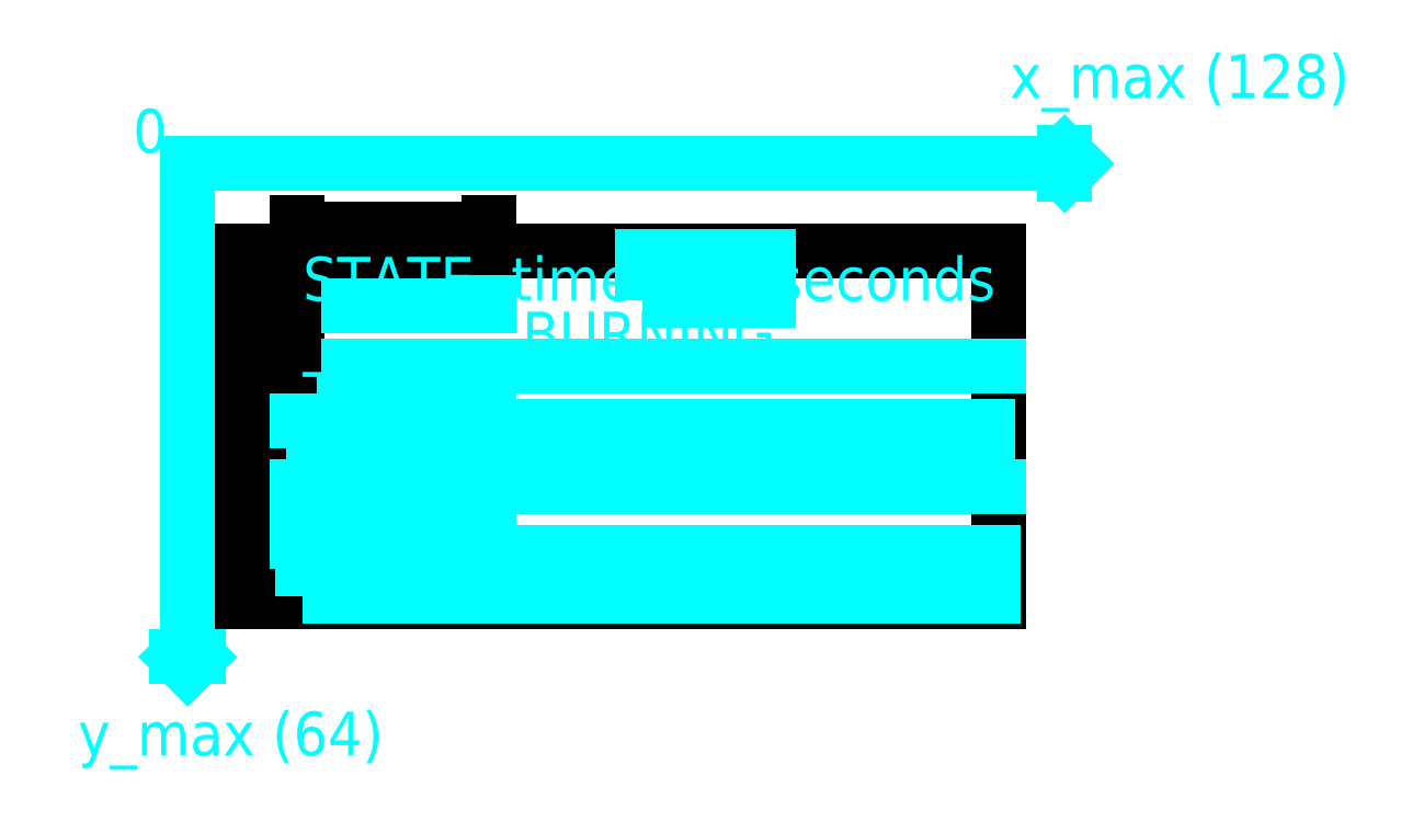
<metadata>
{"format":"dxf","ext":"dxf","renderer":"ezdxf+matplotlib","layout":"modelspace","background":"white","min_lineweight":24,"dpi":150}
</metadata>
<code>
0
SECTION
2
ENTITIES
0
HATCH
8
text
10
0
20
0
30
0
210
0
220
0
230
1
2
SOLID
70
    1
71
    0
91
    1
92
    0
93
    3
72
    1
10
-20
20
-12
11
-18
21
-10
72
    1
10
-18
20
-10
11
-22
21
-10
72
    1
10
-22
20
-10
11
-20
21
-12
97
    0
75
    0
76
    1
98
    0
0
HATCH
8
text
10
0
20
0
30
0
210
0
220
0
230
1
2
SOLID
70
    1
71
    0
91
    1
92
    0
93
    3
72
    1
10
142
20
80
11
140
21
82
72
    1
10
140
20
82
11
140
21
78
72
    1
10
140
20
78
11
142
21
80
97
    0
75
    0
76
    1
98
    0
0
HATCH
8
text
10
0
20
0
30
0
210
0
220
0
230
1
2
SOLID
70
    1
71
    0
91
    1
92
    0
93
    3
72
    1
10
106
20
27
11
104
21
29
72
    1
10
104
20
29
11
104
21
25
72
    1
10
104
20
25
11
106
21
27
97
    0
75
    0
76
    1
98
    0
0
HATCH
8
text
10
0
20
0
30
0
210
0
220
0
230
1
2
SOLID
70
    1
71
    0
91
    1
92
    0
93
    3
72
    1
10
80
20
27
11
78
21
29
72
    1
10
78
20
29
11
78
21
25
72
    1
10
78
20
25
11
80
21
27
97
    0
75
    0
76
    1
98
    0
0
HATCH
8
text
10
0
20
0
30
0
210
0
220
0
230
1
2
SOLID
70
    1
71
    0
91
    1
92
    0
93
    3
72
    1
10
28
20
27
11
26
21
29
72
    1
10
26
20
29
11
26
21
25
72
    1
10
26
20
25
11
28
21
27
97
    0
75
    0
76
    1
98
    0
0
HATCH
8
text
10
0
20
0
30
0
210
0
220
0
230
1
2
SOLID
70
    1
71
    0
91
    1
92
    0
93
    3
72
    1
10
54
20
27
11
52
21
29
72
    1
10
52
20
29
11
52
21
25
72
    1
10
52
20
25
11
54
21
27
97
    0
75
    0
76
    1
98
    0
0
HATCH
8
text
10
0
20
0
30
0
210
0
220
0
230
1
2
SOLID
70
    1
71
    0
91
    1
92
    0
93
    4
72
    1
10
26
20
9
11
78
21
9
72
    1
10
78
20
9
11
78
21
1
72
    1
10
78
20
1
11
26
21
1
72
    1
10
26
20
1
11
26
21
9
97
    0
75
    0
76
    1
98
    0
0
LWPOLYLINE
8
0
90
    4
70
    1
43
0
10
0
20
0
10
128
20
0
10
128
20
64
10
0
20
64
0
LINE
8
pixelraster
10
1
20
0
11
1
21
64
0
LINE
8
pixelraster
10
2
20
0
11
2
21
64
0
LINE
8
pixelraster
10
3
20
0
11
3
21
64
0
LINE
8
pixelraster
10
4
20
0
11
4
21
64
0
LINE
8
pixelraster
10
5
20
0
11
5
21
64
0
LINE
8
pixelraster
10
6
20
0
11
6
21
64
0
LINE
8
pixelraster
10
7
20
0
11
7
21
64
0
LINE
8
pixelraster
10
8
20
0
11
8
21
64
0
LINE
8
pixelraster
10
9
20
0
11
9
21
64
0
LINE
8
pixelraster
10
10
20
0
11
10
21
64
0
LINE
8
pixelraster
10
11
20
0
11
11
21
64
0
LINE
8
pixelraster
10
12
20
0
11
12
21
64
0
LINE
8
pixelraster
10
13
20
0
11
13
21
64
0
LINE
8
pixelraster
10
14
20
0
11
14
21
64
0
LINE
8
pixelraster
10
15
20
0
11
15
21
64
0
LINE
8
pixelraster
10
16
20
0
11
16
21
64
0
LINE
8
pixelraster
10
17
20
0
11
17
21
64
0
LINE
8
pixelraster
10
18
20
0
11
18
21
64
0
LINE
8
pixelraster
10
19
20
0
11
19
21
64
0
LINE
8
pixelraster
10
20
20
0
11
20
21
64
0
LINE
8
pixelraster
10
21
20
0
11
21
21
64
0
LINE
8
pixelraster
10
22
20
0
11
22
21
64
0
LINE
8
pixelraster
10
23
20
0
11
23
21
64
0
LINE
8
pixelraster
10
24
20
0
11
24
21
64
0
LINE
8
pixelraster
10
25
20
0
11
25
21
64
0
LINE
8
pixelraster
10
26
20
0
11
26
21
64
0
LINE
8
pixelraster
10
27
20
0
11
27
21
64
0
LINE
8
pixelraster
10
28
20
0
11
28
21
64
0
LINE
8
pixelraster
10
29
20
0
11
29
21
64
0
LINE
8
pixelraster
10
30
20
0
11
30
21
64
0
LINE
8
pixelraster
10
31
20
0
11
31
21
64
0
LINE
8
pixelraster
10
32
20
0
11
32
21
64
0
LINE
8
pixelraster
10
33
20
0
11
33
21
64
0
LINE
8
pixelraster
10
34
20
0
11
34
21
64
0
LINE
8
pixelraster
10
35
20
0
11
35
21
64
0
LINE
8
pixelraster
10
36
20
0
11
36
21
64
0
LINE
8
pixelraster
10
37
20
0
11
37
21
64
0
LINE
8
pixelraster
10
38
20
0
11
38
21
64
0
LINE
8
pixelraster
10
39
20
0
11
39
21
64
0
LINE
8
pixelraster
10
40
20
0
11
40
21
64
0
LINE
8
pixelraster
10
41
20
0
11
41
21
64
0
LINE
8
pixelraster
10
42
20
0
11
42
21
64
0
LINE
8
pixelraster
10
43
20
0
11
43
21
64
0
LINE
8
pixelraster
10
44
20
0
11
44
21
64
0
LINE
8
pixelraster
10
45
20
0
11
45
21
64
0
LINE
8
pixelraster
10
46
20
0
11
46
21
64
0
LINE
8
pixelraster
10
47
20
0
11
47
21
64
0
LINE
8
pixelraster
10
48
20
0
11
48
21
64
0
LINE
8
pixelraster
10
49
20
0
11
49
21
64
0
LINE
8
pixelraster
10
50
20
0
11
50
21
64
0
LINE
8
pixelraster
10
51
20
0
11
51
21
64
0
LINE
8
pixelraster
10
52
20
0
11
52
21
64
0
LINE
8
pixelraster
10
53
20
0
11
53
21
64
0
LINE
8
pixelraster
10
54
20
0
11
54
21
64
0
LINE
8
pixelraster
10
55
20
0
11
55
21
64
0
LINE
8
pixelraster
10
56
20
0
11
56
21
64
0
LINE
8
pixelraster
10
57
20
0
11
57
21
64
0
LINE
8
pixelraster
10
58
20
0
11
58
21
64
0
LINE
8
pixelraster
10
59
20
0
11
59
21
64
0
LINE
8
pixelraster
10
60
20
0
11
60
21
64
0
LINE
8
pixelraster
10
61
20
0
11
61
21
64
0
LINE
8
pixelraster
10
62
20
0
11
62
21
64
0
LINE
8
pixelraster
10
63
20
0
11
63
21
64
0
LINE
8
pixelraster
10
64
20
0
11
64
21
64
0
LINE
8
pixelraster
10
65
20
0
11
65
21
64
0
LINE
8
pixelraster
10
66
20
0
11
66
21
64
0
LINE
8
pixelraster
10
67
20
0
11
67
21
64
0
LINE
8
pixelraster
10
68
20
0
11
68
21
64
0
LINE
8
pixelraster
10
69
20
0
11
69
21
64
0
LINE
8
pixelraster
10
70
20
0
11
70
21
64
0
LINE
8
pixelraster
10
71
20
0
11
71
21
64
0
LINE
8
pixelraster
10
72
20
0
11
72
21
64
0
LINE
8
pixelraster
10
73
20
0
11
73
21
64
0
LINE
8
pixelraster
10
74
20
0
11
74
21
64
0
LINE
8
pixelraster
10
75
20
0
11
75
21
64
0
LINE
8
pixelraster
10
76
20
0
11
76
21
64
0
LINE
8
pixelraster
10
77
20
0
11
77
21
64
0
LINE
8
pixelraster
10
78
20
0
11
78
21
64
0
LINE
8
pixelraster
10
79
20
0
11
79
21
64
0
LINE
8
pixelraster
10
80
20
0
11
80
21
64
0
LINE
8
pixelraster
10
81
20
0
11
81
21
64
0
LINE
8
pixelraster
10
82
20
0
11
82
21
64
0
LINE
8
pixelraster
10
83
20
0
11
83
21
64
0
LINE
8
pixelraster
10
84
20
0
11
84
21
64
0
LINE
8
pixelraster
10
85
20
0
11
85
21
64
0
LINE
8
pixelraster
10
86
20
0
11
86
21
64
0
LINE
8
pixelraster
10
87
20
0
11
87
21
64
0
LINE
8
pixelraster
10
88
20
0
11
88
21
64
0
LINE
8
pixelraster
10
89
20
0
11
89
21
64
0
LINE
8
pixelraster
10
90
20
0
11
90
21
64
0
LINE
8
pixelraster
10
91
20
0
11
91
21
64
0
LINE
8
pixelraster
10
92
20
0
11
92
21
64
0
LINE
8
pixelraster
10
93
20
0
11
93
21
64
0
LINE
8
pixelraster
10
94
20
0
11
94
21
64
0
LINE
8
pixelraster
10
95
20
0
11
95
21
64
0
LINE
8
pixelraster
10
96
20
0
11
96
21
64
0
LINE
8
pixelraster
10
97
20
0
11
97
21
64
0
LINE
8
pixelraster
10
98
20
0
11
98
21
64
0
LINE
8
pixelraster
10
99
20
0
11
99
21
64
0
LINE
8
pixelraster
10
100
20
0
11
100
21
64
0
LINE
8
pixelraster
10
101
20
0
11
101
21
64
0
LINE
8
pixelraster
10
102
20
0
11
102
21
64
0
LINE
8
pixelraster
10
103
20
0
11
103
21
64
0
LINE
8
pixelraster
10
104
20
0
11
104
21
64
0
LINE
8
pixelraster
10
105
20
0
11
105
21
64
0
LINE
8
pixelraster
10
106
20
0
11
106
21
64
0
LINE
8
pixelraster
10
107
20
0
11
107
21
64
0
LINE
8
pixelraster
10
108
20
0
11
108
21
64
0
LINE
8
pixelraster
10
109
20
0
11
109
21
64
0
LINE
8
pixelraster
10
110
20
0
11
110
21
64
0
LINE
8
pixelraster
10
111
20
0
11
111
21
64
0
LINE
8
pixelraster
10
112
20
0
11
112
21
64
0
LINE
8
pixelraster
10
113
20
0
11
113
21
64
0
LINE
8
pixelraster
10
114
20
0
11
114
21
64
0
LINE
8
pixelraster
10
115
20
0
11
115
21
64
0
LINE
8
pixelraster
10
116
20
0
11
116
21
64
0
LINE
8
pixelraster
10
117
20
0
11
117
21
64
0
LINE
8
pixelraster
10
118
20
0
11
118
21
64
0
LINE
8
pixelraster
10
119
20
0
11
119
21
64
0
LINE
8
pixelraster
10
120
20
0
11
120
21
64
0
LINE
8
pixelraster
10
121
20
0
11
121
21
64
0
LINE
8
pixelraster
10
122
20
0
11
122
21
64
0
LINE
8
pixelraster
10
123
20
0
11
123
21
64
0
LINE
8
pixelraster
10
124
20
0
11
124
21
64
0
LINE
8
pixelraster
10
125
20
0
11
125
21
64
0
LINE
8
pixelraster
10
126
20
0
11
126
21
64
0
LINE
8
pixelraster
10
127
20
0
11
127
21
64
0
LINE
8
pixelraster
10
0
20
1
11
128
21
1
0
LINE
8
pixelraster
10
0
20
2
11
128
21
2
0
LINE
8
pixelraster
10
0
20
3
11
128
21
3
0
LINE
8
pixelraster
10
0
20
4
11
128
21
4
0
LINE
8
pixelraster
10
0
20
5
11
128
21
5
0
LINE
8
pixelraster
10
0
20
6
11
128
21
6
0
LINE
8
pixelraster
10
0
20
7
11
128
21
7
0
LINE
8
pixelraster
10
0
20
8
11
128
21
8
0
LINE
8
pixelraster
10
0
20
9
11
128
21
9
0
LINE
8
pixelraster
10
0
20
10
11
128
21
10
0
LINE
8
pixelraster
10
0
20
11
11
128
21
11
0
LINE
8
pixelraster
10
0
20
12
11
128
21
12
0
LINE
8
pixelraster
10
0
20
13
11
128
21
13
0
LINE
8
pixelraster
10
0
20
14
11
128
21
14
0
LINE
8
pixelraster
10
0
20
15
11
128
21
15
0
LINE
8
pixelraster
10
0
20
16
11
128
21
16
0
LINE
8
pixelraster
10
0
20
17
11
128
21
17
0
LINE
8
pixelraster
10
0
20
18
11
128
21
18
0
LINE
8
pixelraster
10
0
20
19
11
128
21
19
0
LINE
8
pixelraster
10
0
20
20
11
128
21
20
0
LINE
8
pixelraster
10
0
20
21
11
128
21
21
0
LINE
8
pixelraster
10
0
20
22
11
128
21
22
0
LINE
8
pixelraster
10
0
20
23
11
128
21
23
0
LINE
8
pixelraster
10
0
20
24
11
128
21
24
0
LINE
8
pixelraster
10
0
20
25
11
128
21
25
0
LINE
8
pixelraster
10
0
20
26
11
128
21
26
0
LINE
8
pixelraster
10
0
20
27
11
128
21
27
0
LINE
8
pixelraster
10
0
20
28
11
128
21
28
0
LINE
8
pixelraster
10
0
20
29
11
128
21
29
0
LINE
8
pixelraster
10
0
20
30
11
128
21
30
0
LINE
8
pixelraster
10
0
20
31
11
128
21
31
0
LINE
8
pixelraster
10
0
20
32
11
128
21
32
0
LINE
8
pixelraster
10
0
20
33
11
128
21
33
0
LINE
8
pixelraster
10
0
20
34
11
128
21
34
0
LINE
8
pixelraster
10
0
20
35
11
128
21
35
0
LINE
8
pixelraster
10
0
20
36
11
128
21
36
0
LINE
8
pixelraster
10
0
20
37
11
128
21
37
0
LINE
8
pixelraster
10
0
20
38
11
128
21
38
0
LINE
8
pixelraster
10
0
20
39
11
128
21
39
0
LINE
8
pixelraster
10
0
20
40
11
128
21
40
0
LINE
8
pixelraster
10
0
20
41
11
128
21
41
0
LINE
8
pixelraster
10
0
20
42
11
128
21
42
0
LINE
8
pixelraster
10
0
20
43
11
128
21
43
0
LINE
8
pixelraster
10
0
20
44
11
128
21
44
0
LINE
8
pixelraster
10
0
20
45
11
128
21
45
0
LINE
8
pixelraster
10
0
20
46
11
128
21
46
0
LINE
8
pixelraster
10
0
20
47
11
128
21
47
0
LINE
8
pixelraster
10
0
20
48
11
128
21
48
0
LINE
8
pixelraster
10
0
20
49
11
128
21
49
0
LINE
8
pixelraster
10
0
20
50
11
128
21
50
0
LINE
8
pixelraster
10
0
20
51
11
128
21
51
0
LINE
8
pixelraster
10
0
20
52
11
128
21
52
0
LINE
8
pixelraster
10
0
20
53
11
128
21
53
0
LINE
8
pixelraster
10
0
20
54
11
128
21
54
0
LINE
8
pixelraster
10
0
20
55
11
128
21
55
0
LINE
8
pixelraster
10
0
20
56
11
128
21
56
0
LINE
8
pixelraster
10
0
20
57
11
128
21
57
0
LINE
8
pixelraster
10
0
20
58
11
128
21
58
0
LINE
8
pixelraster
10
0
20
59
11
128
21
59
0
LINE
8
pixelraster
10
0
20
60
11
128
21
60
0
LINE
8
pixelraster
10
0
20
61
11
128
21
61
0
LINE
8
pixelraster
10
0
20
62
11
128
21
62
0
LINE
8
pixelraster
10
0
20
63
11
128
21
63
0
LINE
8
text
10
0
20
21
11
128
21
21
0
LINE
8
text
10
0
20
43
11
128
21
43
0
DIMENSION
8
text
2
*D1
10
-10
20
43
30
0
11
-11.88
21
53.5
31
0
70
   33
71
    5
3
Standard
53
0
210
0
220
0
230
1
13
0
23
64
33
0
14
0
24
43
34
0
0
DIMENSION
8
text
2
*D2
10
-10
20
43
30
0
11
-11.88
21
32
31
0
70
   33
71
    5
3
Standard
53
0
210
0
220
0
230
1
13
0
23
21
33
0
14
0
24
43
34
0
0
DIMENSION
8
text
2
*D3
10
-10
20
21
30
0
11
-11.88
21
10.5
31
0
70
   33
71
    5
3
Standard
53
0
210
0
220
0
230
1
13
0
23
0
33
0
14
0
24
21
34
0
0
LINE
8
text
10
0
20
21
11
30
21
21
0
LINE
8
text
10
0
20
54
11
35
21
54
0
LINE
8
text
10
35
20
54
11
35
21
64
0
DIMENSION
8
text
2
*D4
10
35
20
68
30
0
11
17.5
21
69.88
31
0
70
   33
71
    5
72
    0
3
Standard
53
0
210
0
220
0
230
1
13
0
23
64
33
0
14
35
24
64
34
0
0
DIMENSION
8
text
2
*D5
10
-4
20
54
30
0
11
-5.875
21
59
31
0
70
   33
71
    5
72
    0
3
Standard
53
0
210
0
220
0
230
1
13
0
23
64
33
0
14
0
24
54
34
0
0
LINE
8
text
10
35
20
33
11
35
21
43
0
LINE
8
text
10
0
20
33
11
35
21
33
0
LINE
8
text
10
35
20
11
11
35
21
21
0
LINE
8
text
10
0
20
11
11
35
21
11
0
MTEXT
8
text
10
1
20
20
30
0
40
8
41
33.78
71
    1
72
    1
1
MOTOR
7
unicode
210
0
220
0
230
1
50
0
73
    2
44
1
0
MTEXT
8
text
10
1
20
42
30
0
40
8
41
25.78
71
    1
72
    1
1
TEMP
7
unicode
210
0
220
0
230
1
50
0
73
    2
44
1
0
MTEXT
8
text
10
1
20
63
30
0
40
8
41
32.9
71
    1
72
    1
1
STATE
7
unicode
210
0
220
0
230
1
50
0
73
    2
44
1
0
LWPOLYLINE
8
text
90
    4
70
    1
43
0
10
1
20
1
10
6
20
1
10
6
20
9
10
1
20
9
0
LWPOLYLINE
8
text
90
    4
70
    1
43
0
10
7
20
1
10
12
20
1
10
12
20
9
10
7
20
9
0
LWPOLYLINE
8
text
90
    4
70
    1
43
0
10
13
20
1
10
18
20
1
10
18
20
9
10
13
20
9
0
LWPOLYLINE
8
text
90
    4
70
    1
43
0
10
19
20
1
10
24
20
1
10
24
20
9
10
19
20
9
0
LWPOLYLINE
8
text
90
    4
70
    1
43
0
10
122
20
1
10
127
20
1
10
127
20
9
10
122
20
9
0
LWPOLYLINE
8
text
90
    4
70
    1
43
0
10
116
20
1
10
121
20
1
10
121
20
9
10
116
20
9
0
LWPOLYLINE
8
text
90
    4
70
    1
43
0
10
110
20
1
10
115
20
1
10
115
20
9
10
110
20
9
0
LWPOLYLINE
8
text
90
    4
70
    1
43
0
10
104
20
1
10
109
20
1
10
109
20
9
10
104
20
9
0
LWPOLYLINE
8
text
90
    4
70
    1
43
0
10
26
20
9
10
102
20
9
10
102
20
1
10
26
20
1
0
LWPOLYLINE
8
text
90
    4
70
    1
43
0
10
26
20
9
10
78
20
9
10
78
20
1
10
26
20
1
0
MTEXT
8
text
10
39
20
63
30
0
40
8
41
22.22
71
    1
72
    1
1
time:
7
unicode
210
0
220
0
230
1
50
0
73
    2
44
1
0
LWPOLYLINE
8
text
90
    4
70
    1
43
0
10
63
20
55
10
68
20
55
10
68
20
63
10
63
20
63
0
LWPOLYLINE
8
text
90
    4
70
    1
43
0
10
69
20
55
10
74
20
55
10
74
20
63
10
69
20
63
0
LWPOLYLINE
8
text
90
    4
70
    1
43
0
10
75
20
55
10
80
20
55
10
80
20
63
10
75
20
63
0
LWPOLYLINE
8
text
90
    4
70
    1
43
0
10
81
20
55
10
86
20
55
10
86
20
63
10
81
20
63
0
MTEXT
8
text
10
87
20
63
30
0
40
8
41
40.01
71
    1
72
    1
1
seconds
7
unicode
210
0
220
0
230
1
50
0
73
    2
44
1
0
MTEXT
8
text
10
41
20
53
30
0
40
8
41
42.67
71
    1
72
    1
1
BURNING
7
unicode
210
0
220
0
230
1
50
0
73
    2
44
1
0
LINE
8
text
10
29
20
32
11
29
21
22
0
LWPOLYLINE
8
text
90
    4
70
    1
43
0
10
30
20
23
10
35
20
23
10
35
20
31
10
30
20
31
0
LWPOLYLINE
8
text
90
    4
70
    1
43
0
10
36
20
23
10
41
20
23
10
41
20
31
10
36
20
31
0
LWPOLYLINE
8
text
90
    4
70
    1
43
0
10
42
20
23
10
47
20
23
10
47
20
31
10
42
20
31
0
LINE
8
text
10
29
20
32
11
48
21
32
0
LINE
8
text
10
48
20
32
11
48
21
22
0
LINE
8
text
10
48
20
22
11
29
21
22
0
LINE
8
text
10
55
20
32
11
55
21
22
0
LWPOLYLINE
8
text
90
    4
70
    1
43
0
10
56
20
23
10
61
20
23
10
61
20
31
10
56
20
31
0
LWPOLYLINE
8
text
90
    4
70
    1
43
0
10
62
20
23
10
67
20
23
10
67
20
31
10
62
20
31
0
LWPOLYLINE
8
text
90
    4
70
    1
43
0
10
68
20
23
10
73
20
23
10
73
20
31
10
68
20
31
0
LINE
8
text
10
55
20
32
11
74
21
32
0
LINE
8
text
10
74
20
32
11
74
21
22
0
LINE
8
text
10
74
20
22
11
55
21
22
0
LINE
8
text
10
81
20
32
11
81
21
22
0
LWPOLYLINE
8
text
90
    4
70
    1
43
0
10
82
20
23
10
87
20
23
10
87
20
31
10
82
20
31
0
LWPOLYLINE
8
text
90
    4
70
    1
43
0
10
88
20
23
10
93
20
23
10
93
20
31
10
88
20
31
0
LWPOLYLINE
8
text
90
    4
70
    1
43
0
10
94
20
23
10
99
20
23
10
99
20
31
10
94
20
31
0
LINE
8
text
10
81
20
32
11
100
21
32
0
LINE
8
text
10
100
20
32
11
100
21
22
0
LINE
8
text
10
100
20
22
11
81
21
22
0
LINE
8
text
10
3
20
32
11
3
21
22
0
LWPOLYLINE
8
text
90
    4
70
    1
43
0
10
4
20
23
10
9
20
23
10
9
20
31
10
4
20
31
0
LWPOLYLINE
8
text
90
    4
70
    1
43
0
10
10
20
23
10
15
20
23
10
15
20
31
10
10
20
31
0
LWPOLYLINE
8
text
90
    4
70
    1
43
0
10
16
20
23
10
21
20
23
10
21
20
31
10
16
20
31
0
LINE
8
text
10
3
20
32
11
22
21
32
0
LINE
8
text
10
22
20
32
11
22
21
22
0
LINE
8
text
10
22
20
22
11
3
21
22
0
LINE
8
text
10
107
20
32
11
107
21
22
0
LWPOLYLINE
8
text
90
    4
70
    1
43
0
10
108
20
23
10
113
20
23
10
113
20
31
10
108
20
31
0
LWPOLYLINE
8
text
90
    4
70
    1
43
0
10
114
20
23
10
119
20
23
10
119
20
31
10
114
20
31
0
LWPOLYLINE
8
text
90
    4
70
    1
43
0
10
120
20
23
10
125
20
23
10
125
20
31
10
120
20
31
0
LINE
8
text
10
107
20
32
11
126
21
32
0
LINE
8
text
10
126
20
32
11
126
21
22
0
LINE
8
text
10
126
20
22
11
107
21
22
0
LINE
8
text
10
49
20
27
11
54
21
27
0
LINE
8
text
10
54
20
27
11
52
21
29
0
LINE
8
text
10
52
20
29
11
52
21
25
0
LINE
8
text
10
52
20
25
11
54
21
27
0
LINE
8
text
10
23
20
27
11
28
21
27
0
LINE
8
text
10
28
20
27
11
26
21
29
0
LINE
8
text
10
26
20
29
11
26
21
25
0
LINE
8
text
10
26
20
25
11
28
21
27
0
LINE
8
text
10
75
20
27
11
80
21
27
0
LINE
8
text
10
80
20
27
11
78
21
29
0
LINE
8
text
10
78
20
29
11
78
21
25
0
LINE
8
text
10
78
20
25
11
80
21
27
0
LINE
8
text
10
101
20
27
11
106
21
27
0
LINE
8
text
10
106
20
27
11
104
21
29
0
LINE
8
text
10
104
20
29
11
104
21
25
0
LINE
8
text
10
104
20
25
11
106
21
27
0
LINE
8
text
10
-20
20
80
11
140
21
80
0
LINE
8
text
10
142
20
80
11
140
21
82
0
LINE
8
text
10
140
20
82
11
140
21
78
0
LINE
8
text
10
140
20
78
11
142
21
80
0
MTEXT
8
text
10
130
20
100
30
0
40
8
41
66.44
71
    1
72
    1
1
x_max (128)
7
unicode
210
0
220
0
230
1
50
0
73
    2
44
1
0
LINE
8
text
10
-20
20
80
11
-20
21
-10
0
LINE
8
text
10
-20
20
-12
11
-18
21
-10
0
LINE
8
text
10
-18
20
-10
11
-22
21
-10
0
LINE
8
text
10
-22
20
-10
11
-20
21
-12
0
MTEXT
8
text
10
-40
20
-20
30
0
40
8
41
62.88
71
    1
72
    1
1
y_max (64)
7
unicode
210
0
220
0
230
1
50
0
73
    2
44
1
0
MTEXT
8
text
10
-30
20
90
30
0
40
8
41
3.556
71
    1
72
    1
1
0
7
unicode
210
0
220
0
230
1
50
0
73
    2
44
1
0
ENDSEC
0
EOF

</code>
